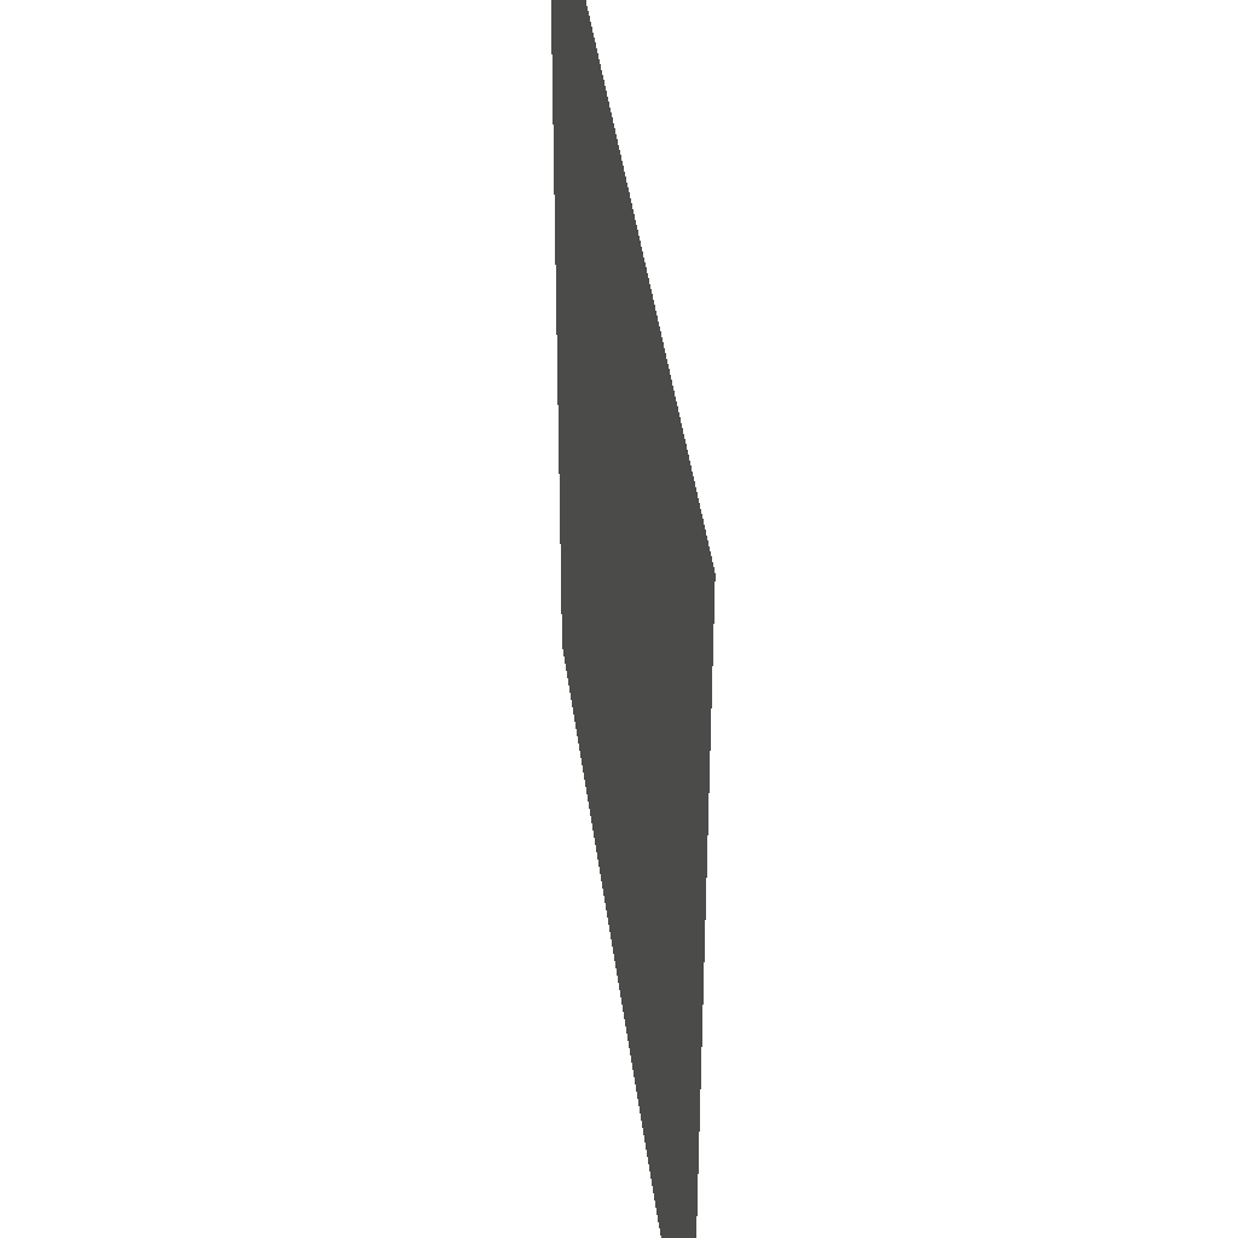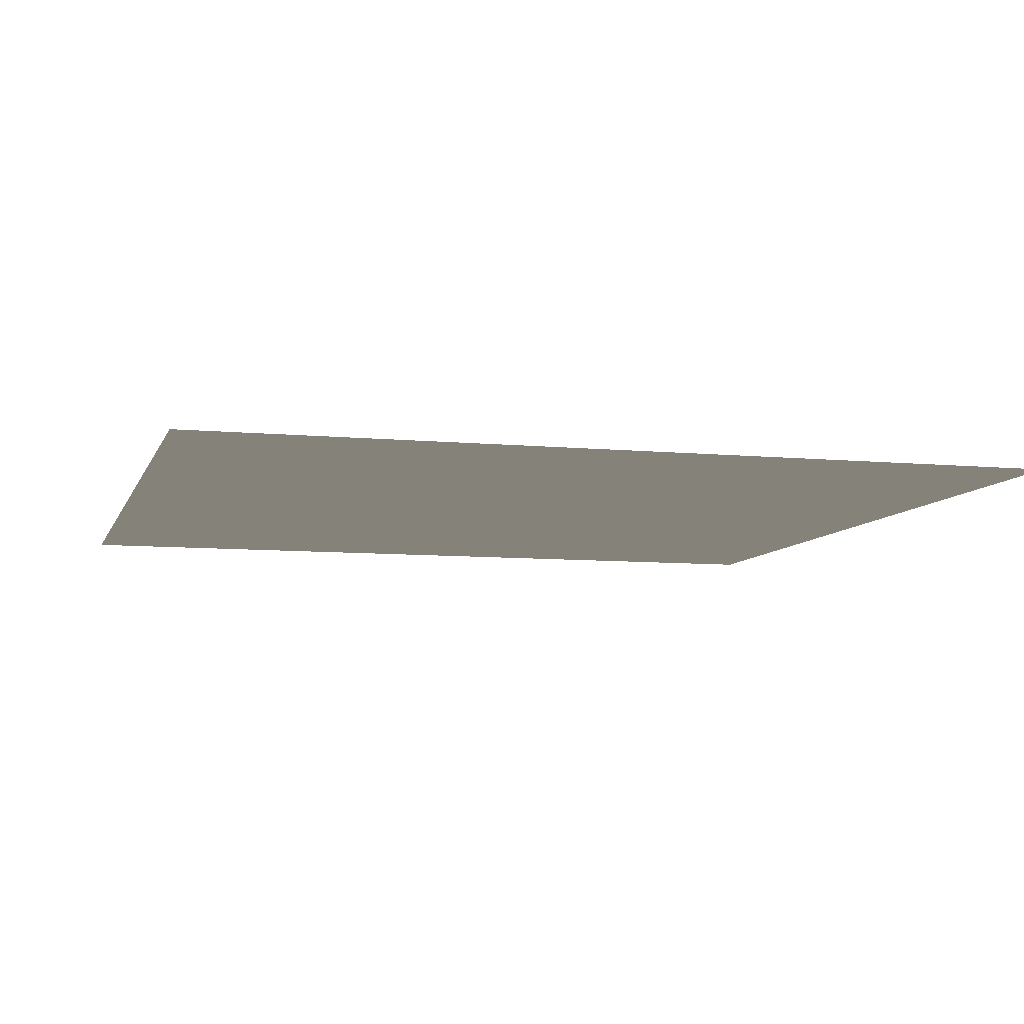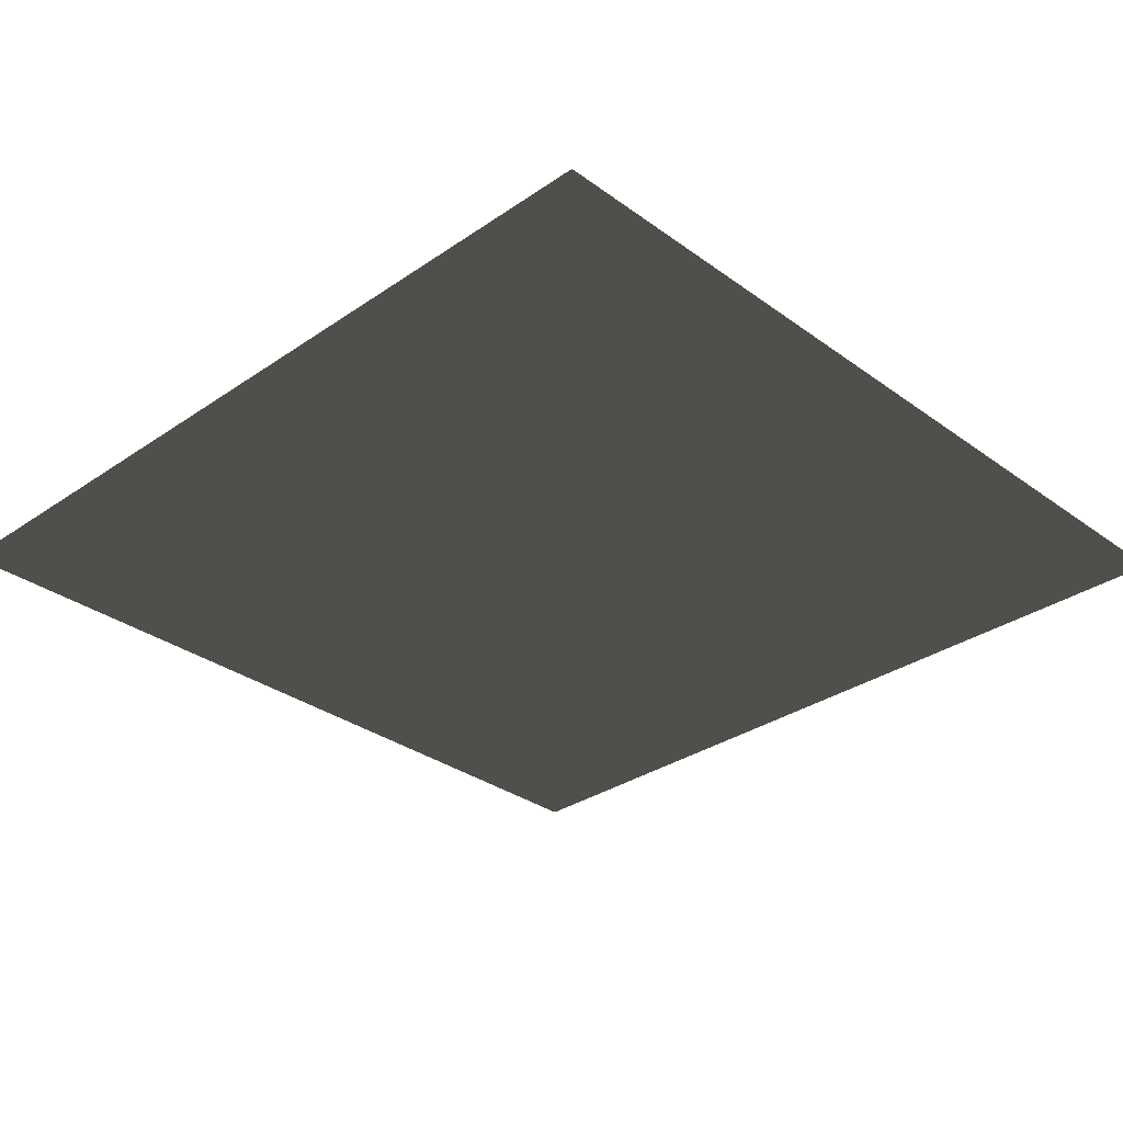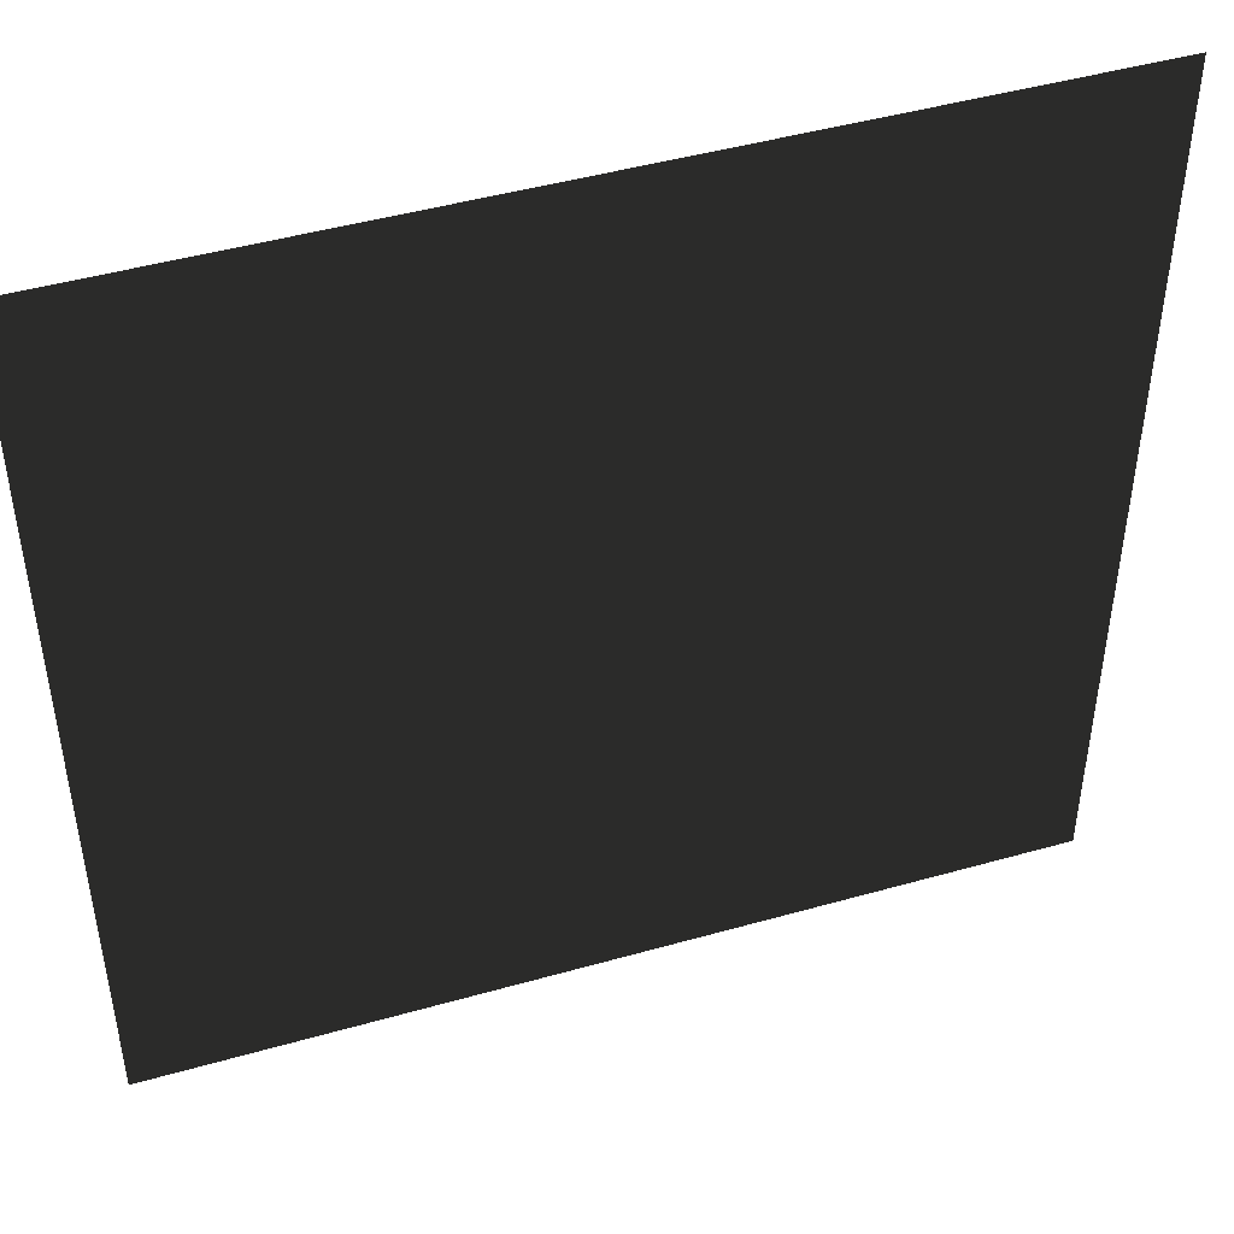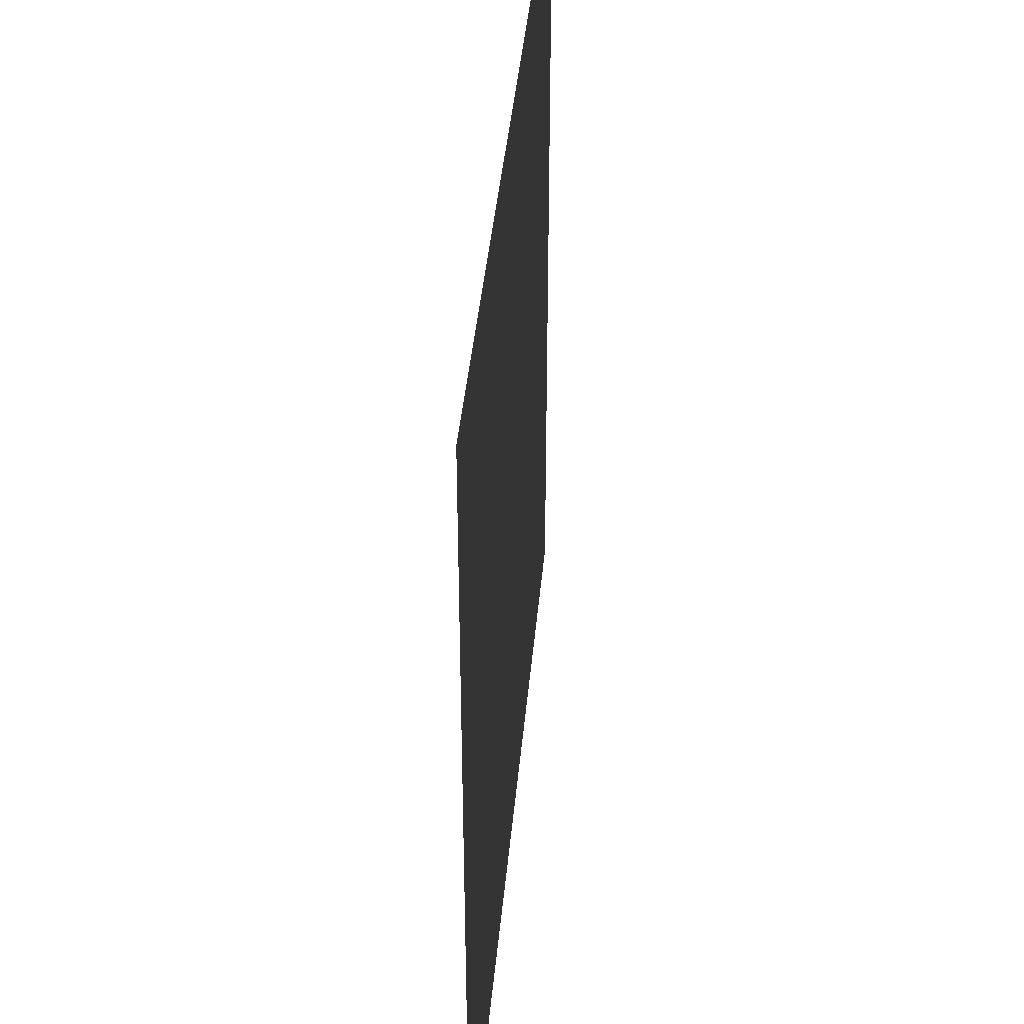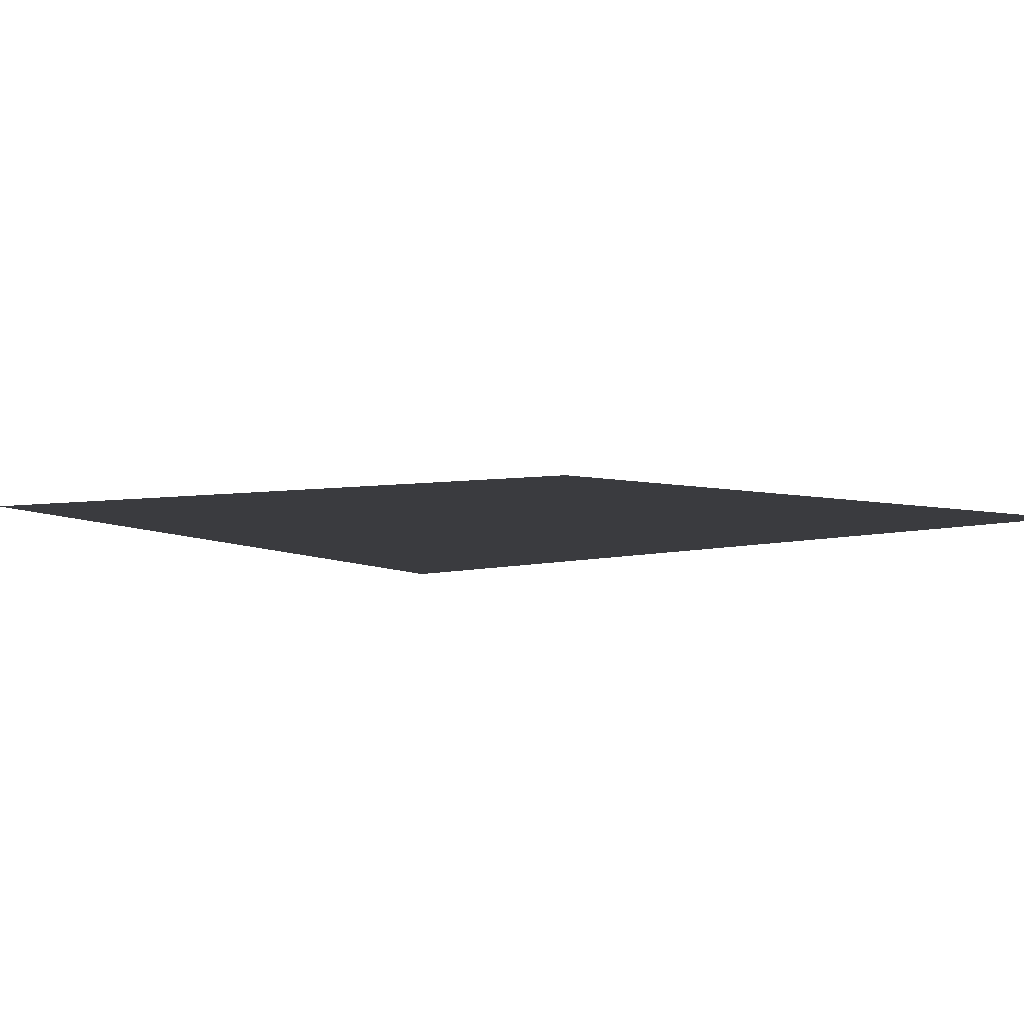
<metadata>
{"format":"obj","ext":"obj","renderer":"f3d","projection":"perspective","resolution":1024,"background":"white","views":[{"elev":42.8,"azim":82.7,"up":"+Z"},{"elev":-8.0,"azim":74.9,"up":"+Y"},{"elev":-31.5,"azim":44.2,"up":"+Y"},{"elev":46.4,"azim":162.1,"up":"+Z"},{"elev":40.8,"azim":-84.9,"up":"+Z"},{"elev":5.0,"azim":-37.8,"up":"+Y"}]}
</metadata>
<code>
o Cube
v 0.1 0 -0.1
v 0.1 0 0.1
v -0.1 0 0.1
v -0.1 0 -0.1
f 1 2 3 4

</code>
